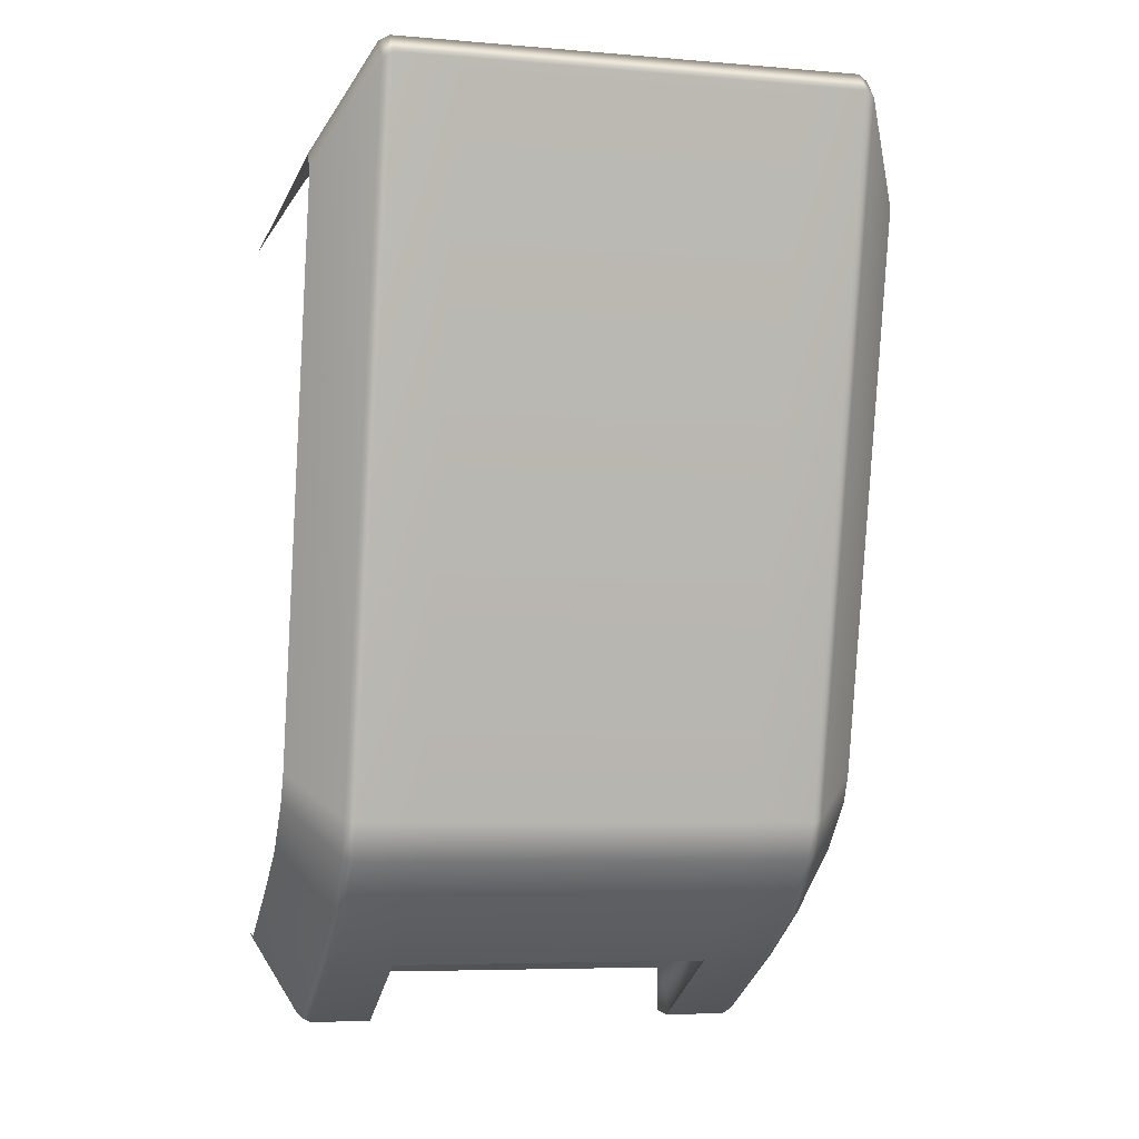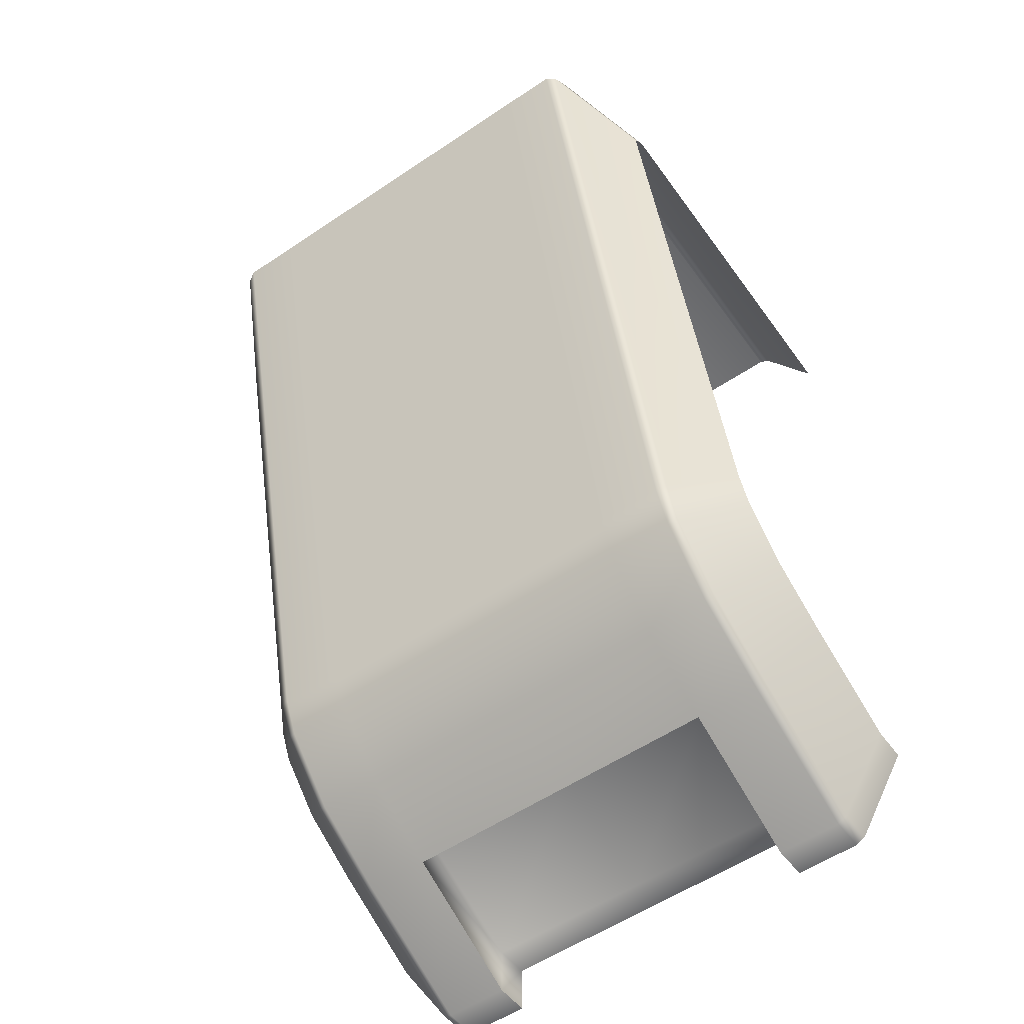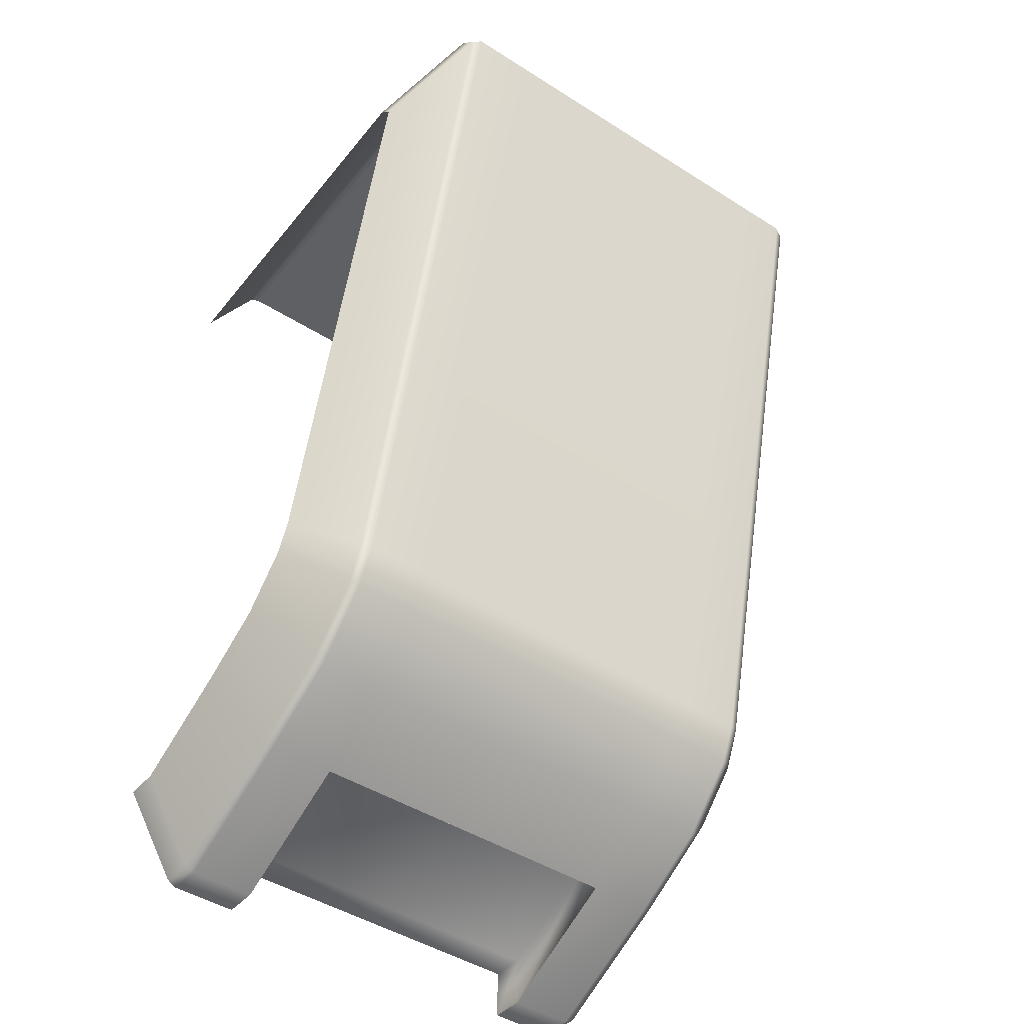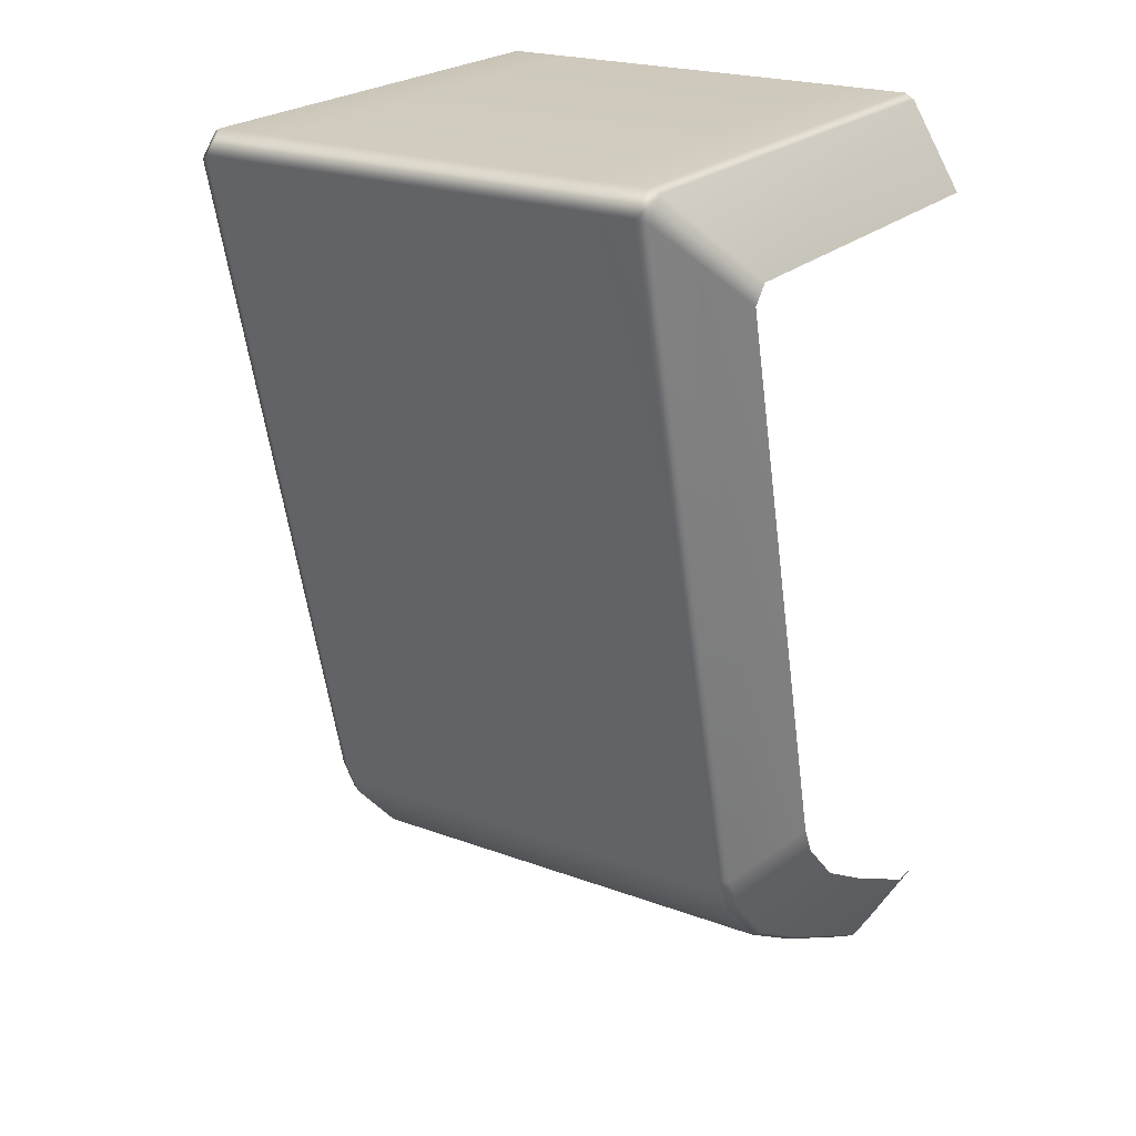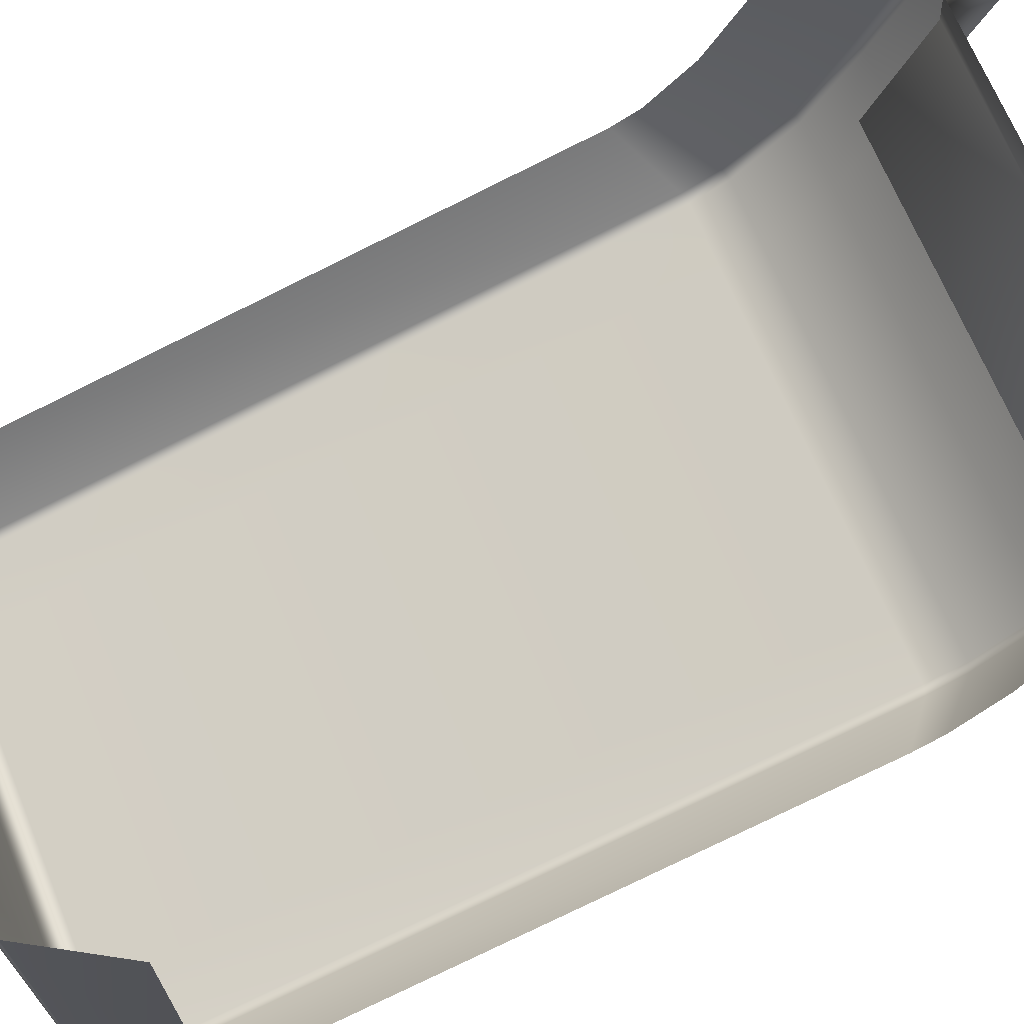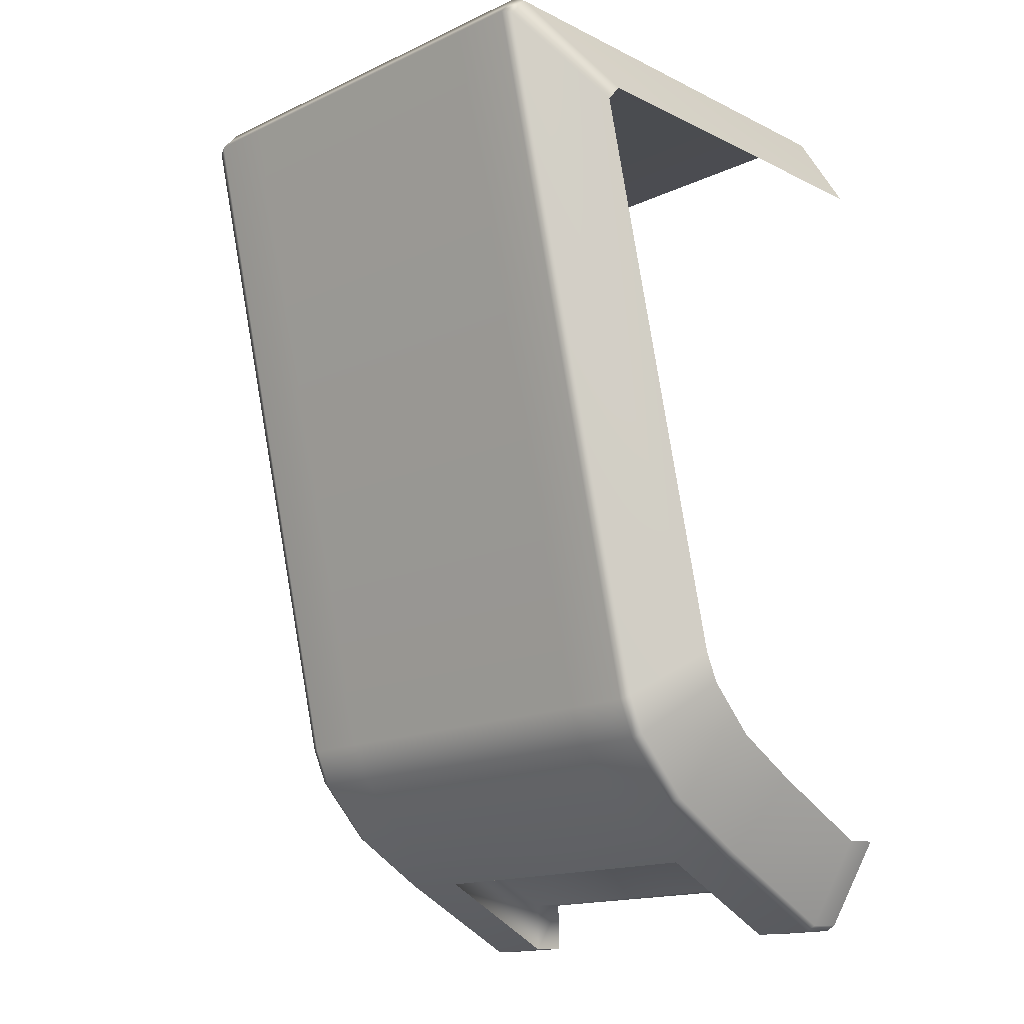
<metadata>
{"format":"obj","ext":"obj","renderer":"f3d","projection":"perspective","resolution":1024,"background":"white","views":[{"elev":-6.2,"azim":165.8,"up":"+Y"},{"elev":-55.9,"azim":-144.8,"up":"+Y"},{"elev":-45.6,"azim":143.8,"up":"+Y"},{"elev":21.9,"azim":-147.0,"up":"+Y"},{"elev":68.7,"azim":-112.5,"up":"+Z"},{"elev":-15.9,"azim":-136.0,"up":"+Y"}]}
</metadata>
<code>
g wall_deco_pillarCap_A
v -0 -7.182 0
v 1.4 -7.182 0
v 1.4 -7.202 -0.3053
v -0 -7.202 -0.3053
v -1.4 -7.182 0
v -1.4 -7.202 -0.3053
v -0 -6.757 -1.325
v 1.4 -6.757 -1.325
v -1.4 -6.757 -1.325
v -1.4 -7.202 -0.3053
v -0 -7.202 -0.3053
v -0 -6.757 -1.325
v -1.4 -7.072 -1.483
v -0 -7.072 -1.483
v 1.4 -6.757 -1.325
v 1.4 -7.072 -1.483
v 1.4 -7.64 -0.3053
v 1.4 -7.182 0
v 1.4 -7.62 0
v 1.4 -7.202 -0.3053
v 1.4 -7.072 -1.483
v 1.4 -6.757 -1.325
v -1.4 -7.62 0
v -1.4 -7.182 0
v -1.4 -7.202 -0.3053
v -1.4 -7.64 -0.3053
v -1.4 -6.757 -1.325
v -1.4 -7.072 -1.483
v -1.946 -7.62 0
v -2.028 -7.593 -0.3053
v -2.028 -7.573 0
v -1.945 -7.64 -0.3053
v -1.4 -7.62 0
v -1.4 -7.64 -0.3053
v -1.946 -7.072 -1.483
v -1.4 -7.072 -1.483
v -2.03 -7.032 -1.463
v -2.028 -7.593 -0.3053
v -2.03 -6.631 -2.173
v -1.946 -6.668 -2.199
v -1.4 -6.668 -2.199
v -0 -7.072 -1.483
v -0 -6.668 -2.199
v 1.4 -7.072 -1.483
v -1.4 -6.165 -2.693
v -0 -6.165 -2.693
v 1.4 -6.668 -2.199
v 1.4 -6.165 -2.693
v -1.946 -6.165 -2.693
v -2.03 -6.135 -2.661
v -2.03 -6.631 -2.173
v -0 -5.855 -2.839
v 1.4 -5.855 -2.839
v -1.4 -5.855 -2.839
v 1.947 -5.855 -2.839
v 1.946 -6.165 -2.693
v 1.4 0.04974 -4.276
v 2.03 -6.135 -2.661
v 2.031 -5.828 -2.803
v 1.94 0.04974 -4.276
v 2.031 -5.828 -2.803
v 2.024 0.01283 -4.235
v 1.941 0.2368 -4.115
v 2.024 0.01283 -4.235
v 2.023 0.1987 -4.076
v 1.946 -6.668 -2.199
v 2.03 -6.631 -2.173
v 2.03 -6.135 -2.661
v 1.946 -7.072 -1.483
v 2.03 -7.032 -1.463
v 2.03 -6.631 -2.173
v 2.028 -7.593 -0.2963
v 1.946 -7.64 -0.3053
v 1.4 -7.64 -0.3053
v 1.4 -7.62 0
v 1.946 -7.62 0
v 2.028 -7.573 0
v 2.028 -7.593 -0.2963
v -1.947 -5.855 -2.839
v -2.024 0.01283 -4.235
v -2.031 -5.828 -2.803
v -1.94 0.04974 -4.276
v -2.031 -5.828 -2.803
v -2.03 -6.135 -2.661
v -1.4 0.04974 -4.276
v -0 0.04974 -4.276
v 1.4 0.2368 -4.115
v -0 0.2368 -4.115
v 1.946 0.273 0
v 2.023 0.1987 -4.076
v 2.028 0.2265 0
v 1.4 0.273 0
v -0 0.273 0
v -1.4 0.2368 -4.115
v -1.4 0.273 0
v -1.941 0.2368 -4.115
v -1.946 0.273 0
v -2.028 0.2265 0
v -2.023 0.1987 -4.076
v -2.023 0.1987 -4.076
v -2.024 0.01283 -4.235
v -2.028 -7.593 -0.3053
v -2.467 -6.849 0
v -2.028 -7.573 0
v -2.467 -6.865 -0.3053
v -2.03 -7.032 -1.463
v -2.467 -6.412 -1.223
v -2.03 -6.631 -2.173
v -2.467 -6.09 -1.794
v -2.03 -6.135 -2.661
v -2.467 -5.689 -2.188
v -2.031 -5.828 -2.803
v -2.467 -5.441 -2.304
v -2.024 0.01283 -4.235
v -2.467 -0.6798 -3.466
v -2.023 0.1987 -4.076
v -2.467 -0.5305 -3.337
v -2.028 0.2265 0
v -2.467 -0.5017 0
v 2.028 -7.573 0
v 2.467 -6.849 0
v 2.467 -6.865 -0.3053
v 2.028 -7.593 -0.2963
v 2.467 -6.412 -1.223
v 2.03 -7.032 -1.463
v 2.467 -6.09 -1.794
v 2.03 -6.631 -2.173
v 2.467 -5.689 -2.188
v 2.03 -6.135 -2.661
v 2.467 -5.441 -2.304
v 2.031 -5.828 -2.803
v 2.467 -0.6798 -3.466
v 2.024 0.01283 -4.235
v 2.467 -0.5305 -3.337
v 2.023 0.1987 -4.076
v 2.467 -0.5017 0
v 2.028 0.2265 0
g wall_deco_pillarCap_A_0
f 3 2 1
f 4 3 1
f 4 1 5
f 6 4 5
f 3 4 7
f 8 3 7
f 11 10 9
f 12 11 9
f 12 9 13
f 14 12 13
f 15 12 14
f 16 15 14
f 19 18 17
f 18 20 17
f 17 20 21
f 20 22 21
f 25 24 23
f 26 25 23
f 27 25 26
f 28 27 26
f 31 30 29
f 30 32 29
f 33 29 32
f 34 33 32
f 34 32 35
f 36 34 35
f 37 35 32
f 38 37 32
f 37 39 35
f 39 40 35
f 36 35 40
f 41 36 40
f 42 36 41
f 43 42 41
f 44 42 43
f 41 40 45
f 43 41 46
f 41 45 46
f 47 44 43
f 43 46 48
f 47 43 48
f 40 49 45
f 49 40 50
f 40 51 50
f 52 46 45
f 53 48 46
f 52 53 46
f 54 45 49
f 54 52 45
f 53 55 48
f 47 48 56
f 55 56 48
f 53 52 57
f 53 57 55
f 56 55 58
f 55 59 58
f 57 60 55
f 55 60 61
f 60 62 61
f 60 57 63
f 60 63 64
f 63 65 64
f 66 47 56
f 67 66 56
f 68 67 56
f 66 69 47
f 69 44 47
f 69 66 70
f 66 71 70
f 69 70 72
f 73 69 72
f 69 73 44
f 73 74 44
f 74 73 75
f 73 76 75
f 76 73 77
f 73 78 77
f 81 80 79
f 80 82 79
f 79 82 54
f 79 54 49
f 79 49 83
f 49 84 83
f 82 85 54
f 54 85 52
f 85 86 52
f 52 86 57
f 57 86 87
f 57 87 63
f 86 85 88
f 86 88 87
f 63 87 89
f 63 89 90
f 89 91 90
f 87 92 89
f 87 88 92
f 88 93 92
f 85 94 88
f 88 94 93
f 85 82 94
f 94 95 93
f 94 96 95
f 82 96 94
f 96 97 95
f 98 97 96
f 99 98 96
f 100 96 82
f 101 100 82
f 104 103 102
f 103 105 102
f 102 105 106
f 105 107 106
f 106 107 108
f 107 109 108
f 108 109 110
f 109 111 110
f 110 111 112
f 111 113 112
f 114 112 113
f 115 114 113
f 114 115 116
f 115 117 116
f 116 117 118
f 117 119 118
f 122 121 120
f 123 122 120
f 124 122 123
f 125 124 123
f 126 124 125
f 127 126 125
f 128 126 127
f 129 128 127
f 130 128 129
f 131 130 129
f 130 131 132
f 131 133 132
f 134 132 133
f 135 134 133
f 136 134 135
f 137 136 135

</code>
